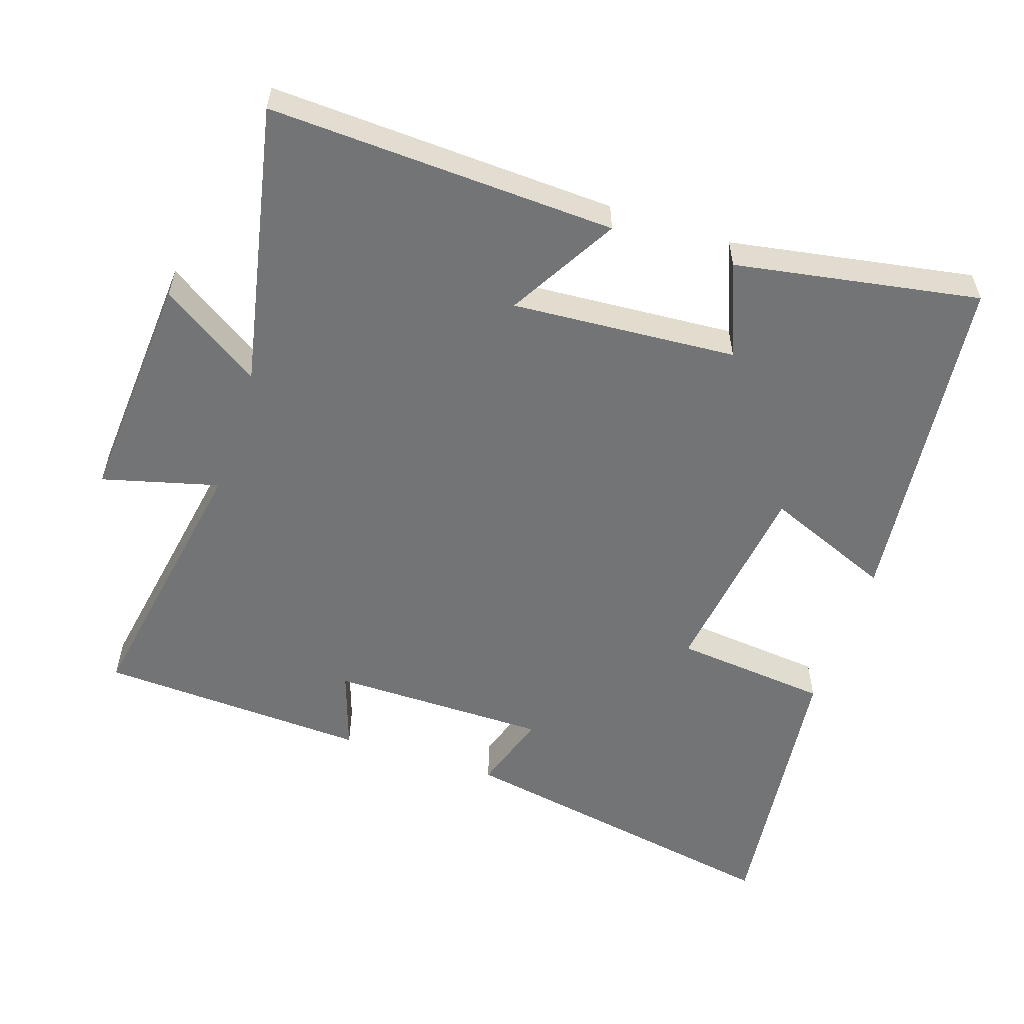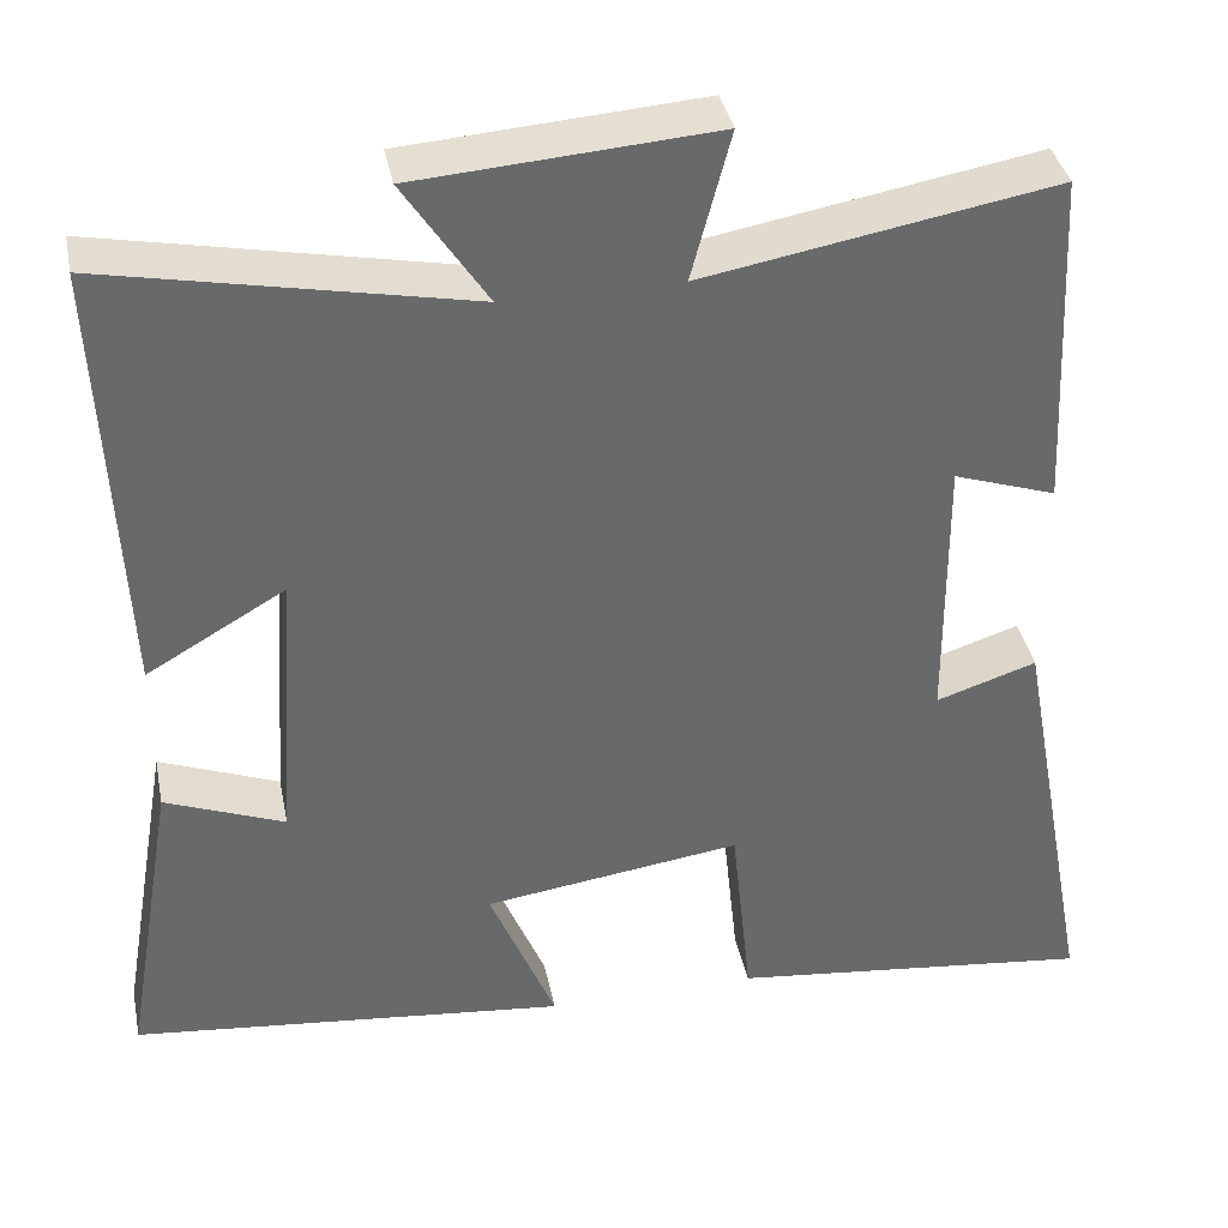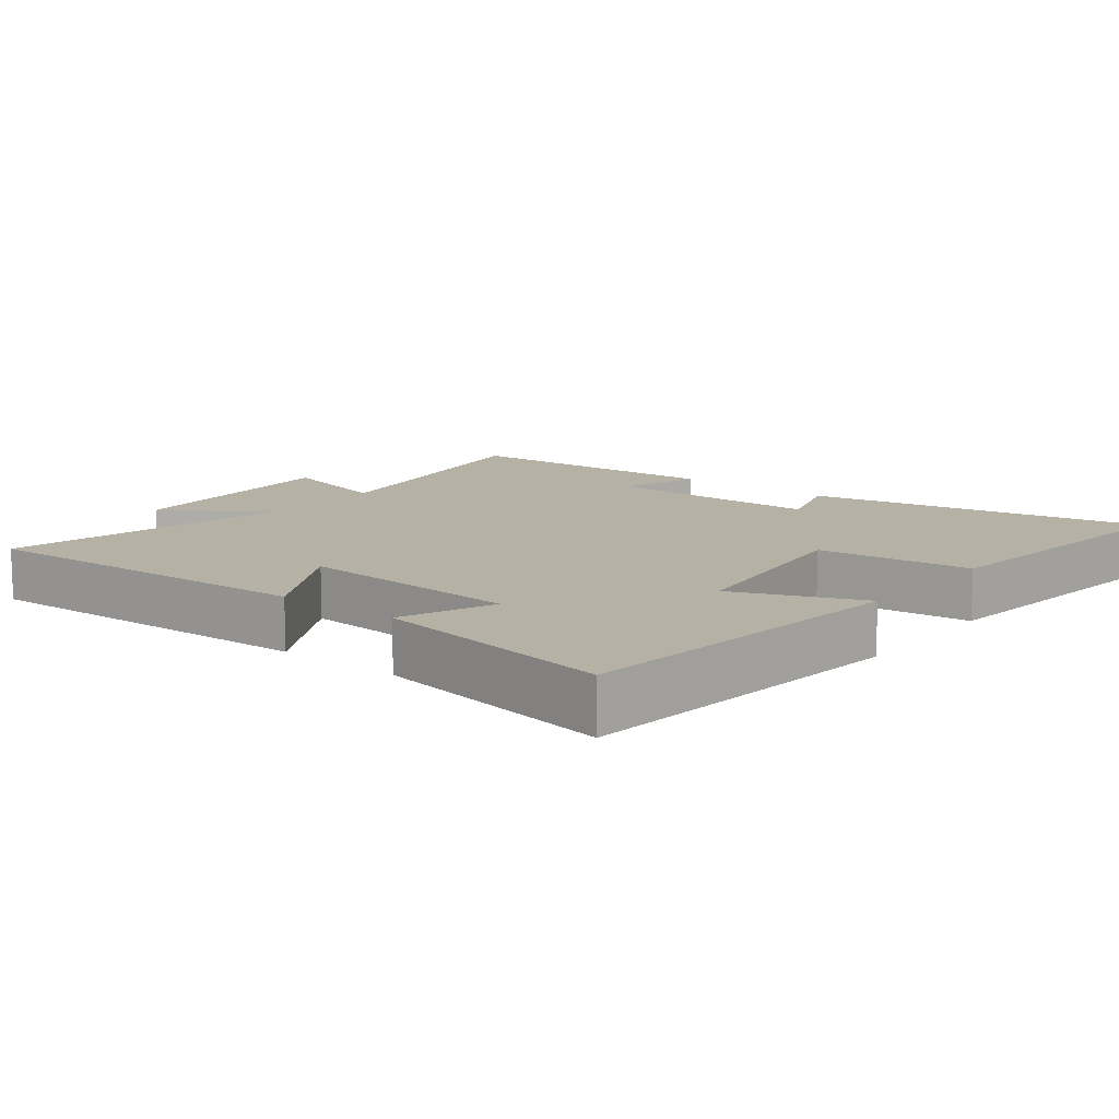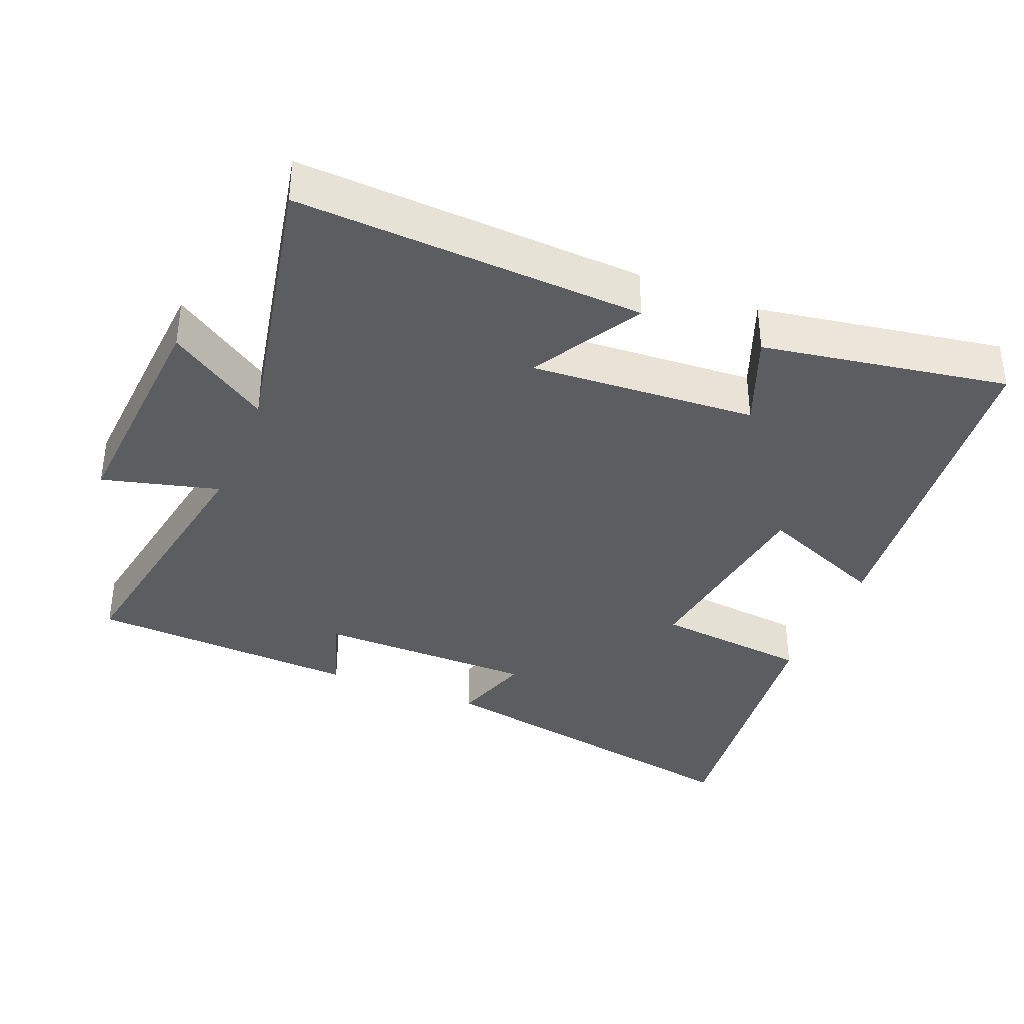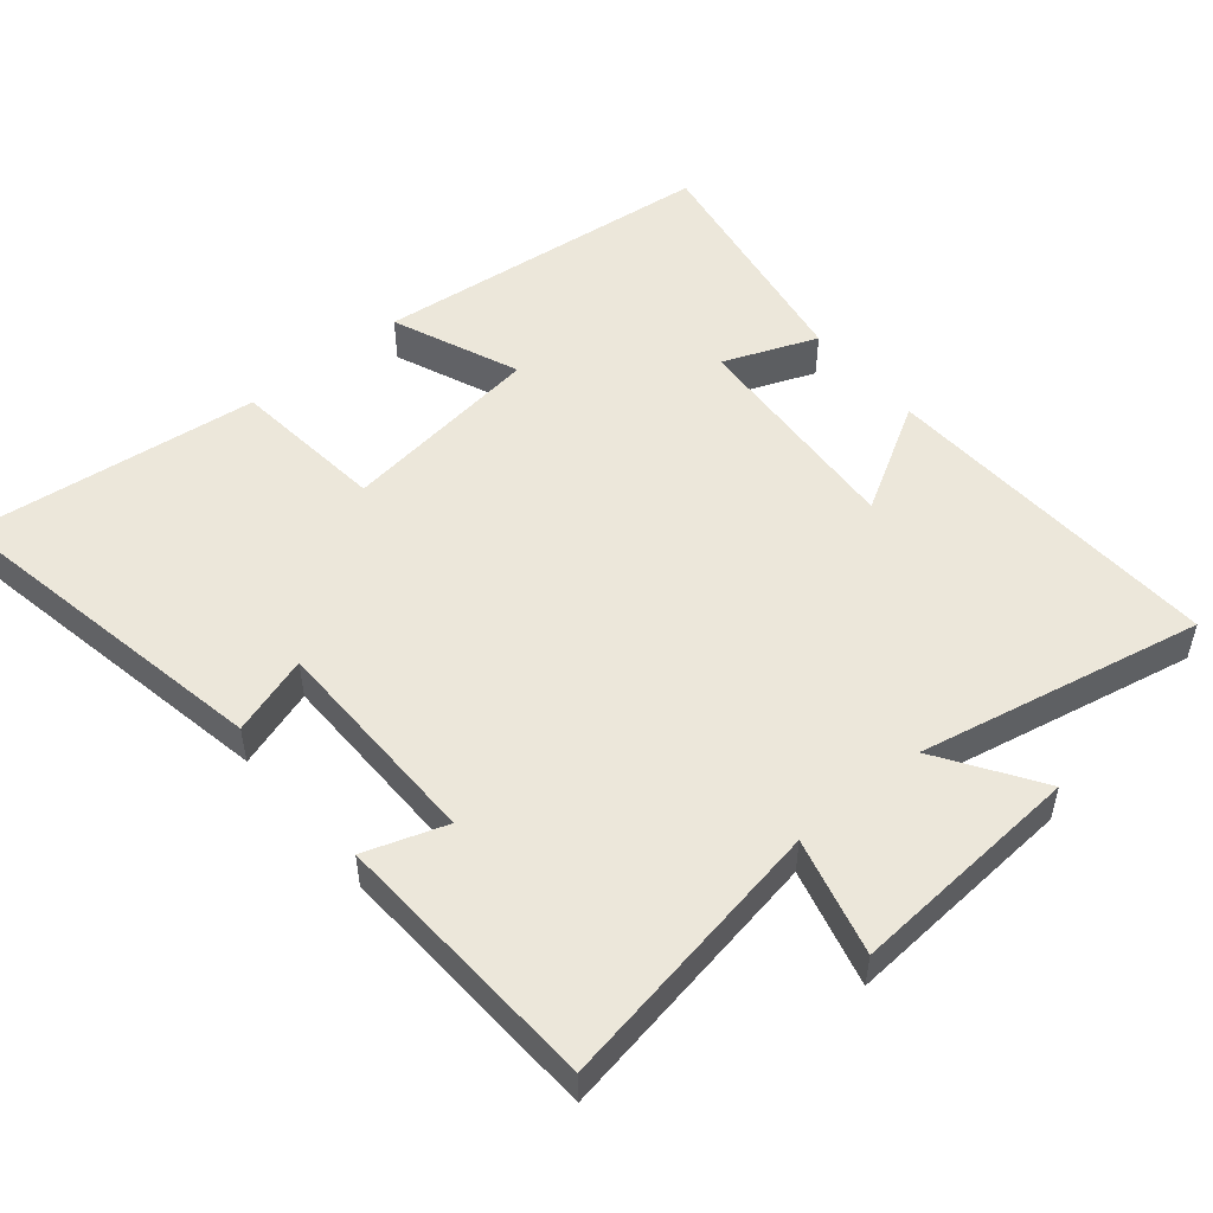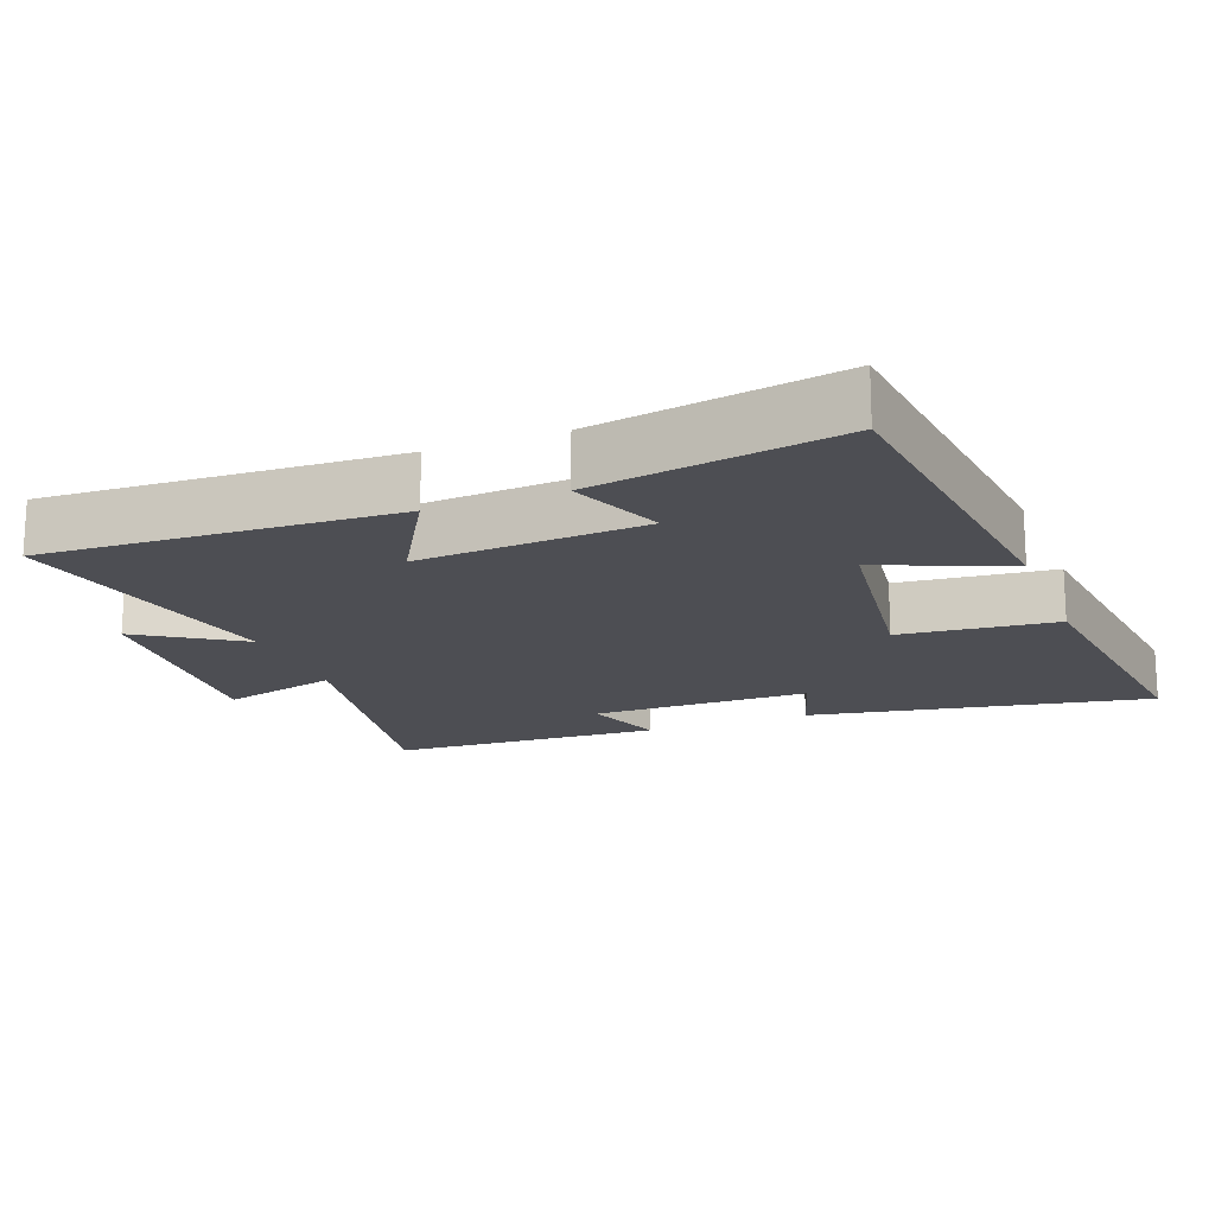
<metadata>
{"format":"obj","ext":"obj","renderer":"f3d","projection":"perspective","resolution":1024,"background":"white","views":[{"elev":-56.1,"azim":71.8,"up":"+Y"},{"elev":37.8,"azim":168.6,"up":"+Z"},{"elev":11.9,"azim":128.5,"up":"+Y"},{"elev":-37.2,"azim":67.8,"up":"+Y"},{"elev":51.4,"azim":-39.8,"up":"+Y"},{"elev":-17.3,"azim":111.1,"up":"+Y"}]}
</metadata>
<code>
v -0.481 0.07 0.57
v -0.084 0.07 0.5
v -0.128 0.07 0.668
v 0.208 0.07 0.644
v 0.114 0.07 0.5
v 0.523 0.07 0.583
v 0.5 0.07 0.084
v 0.343 0.07 0.175
v 0.365 0.07 -0.149
v 0.5 0.07 -0.096
v 0.56 0.07 -0.448
v 0.065 0.07 -0.5
v 0.14 0.07 -0.317
v -0.152 0.07 -0.277
v -0.175 0.07 -0.5
v -0.59 0.07 -0.547
v -0.5 0.07 -0.058
v -0.386 0.07 -0.095
v -0.384 0.07 0.219
v -0.5 0.07 0.18
v -0.481 0 0.57
v -0.084 0 0.5
v -0.128 0 0.668
v 0.208 0 0.644
v 0.114 0 0.5
v 0.523 0 0.583
v 0.5 0 0.084
v 0.343 0 0.175
v 0.365 0 -0.149
v 0.5 0 -0.096
v 0.56 0 -0.448
v 0.065 0 -0.5
v 0.14 0 -0.317
v -0.152 0 -0.277
v -0.175 0 -0.5
v -0.59 0 -0.547
v -0.5 0 -0.058
v -0.386 0 -0.095
v -0.384 0 0.219
v -0.5 0 0.18
f 19 20 1 2
f 18 19 2
f 16 17 18
f 15 16 18
f 14 15 18
f 13 14 18 2
f 11 12 13
f 10 11 13
f 9 10 13
f 13 2 3
f 9 13 3
f 8 9 3
f 5 6 7 8
f 5 8 3
f 3 4 5
f 22 21 40 39
f 22 39 38
f 38 37 36
f 38 36 35
f 38 35 34
f 22 38 34 33
f 33 32 31
f 33 31 30
f 33 30 29
f 23 22 33
f 23 33 29
f 23 29 28
f 28 27 26 25
f 23 28 25
f 25 24 23
f 1 21 22 2
f 2 22 23 3
f 3 23 24 4
f 4 24 25 5
f 5 25 26 6
f 6 26 27 7
f 7 27 28 8
f 8 28 29 9
f 9 29 30 10
f 10 30 31 11
f 11 31 32 12
f 12 32 33 13
f 13 33 34 14
f 14 34 35 15
f 15 35 36 16
f 16 36 37 17
f 17 37 38 18
f 18 38 39 19
f 19 39 40 20
f 20 40 21 1

</code>
